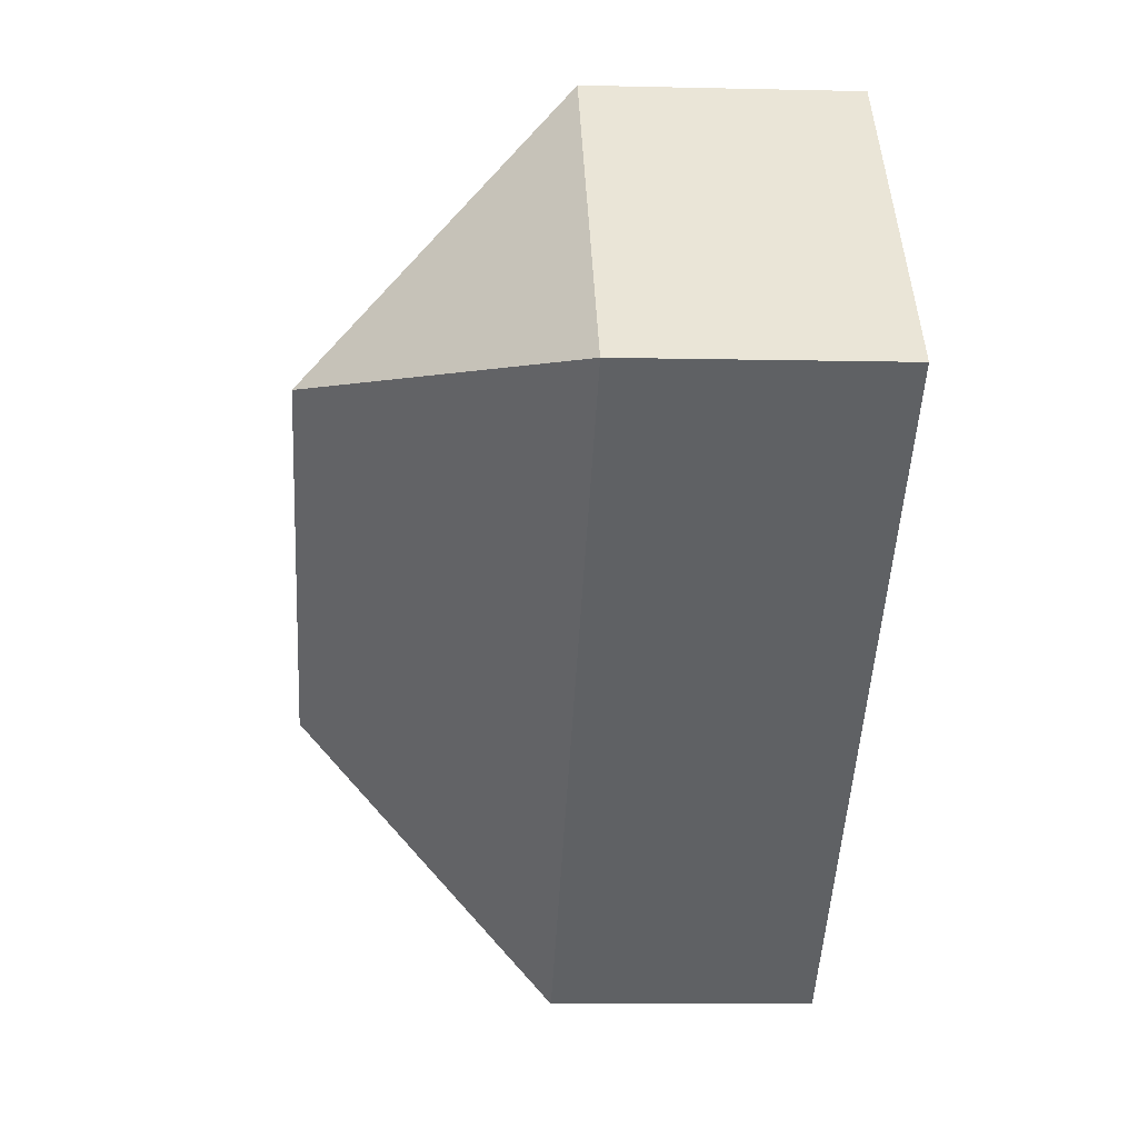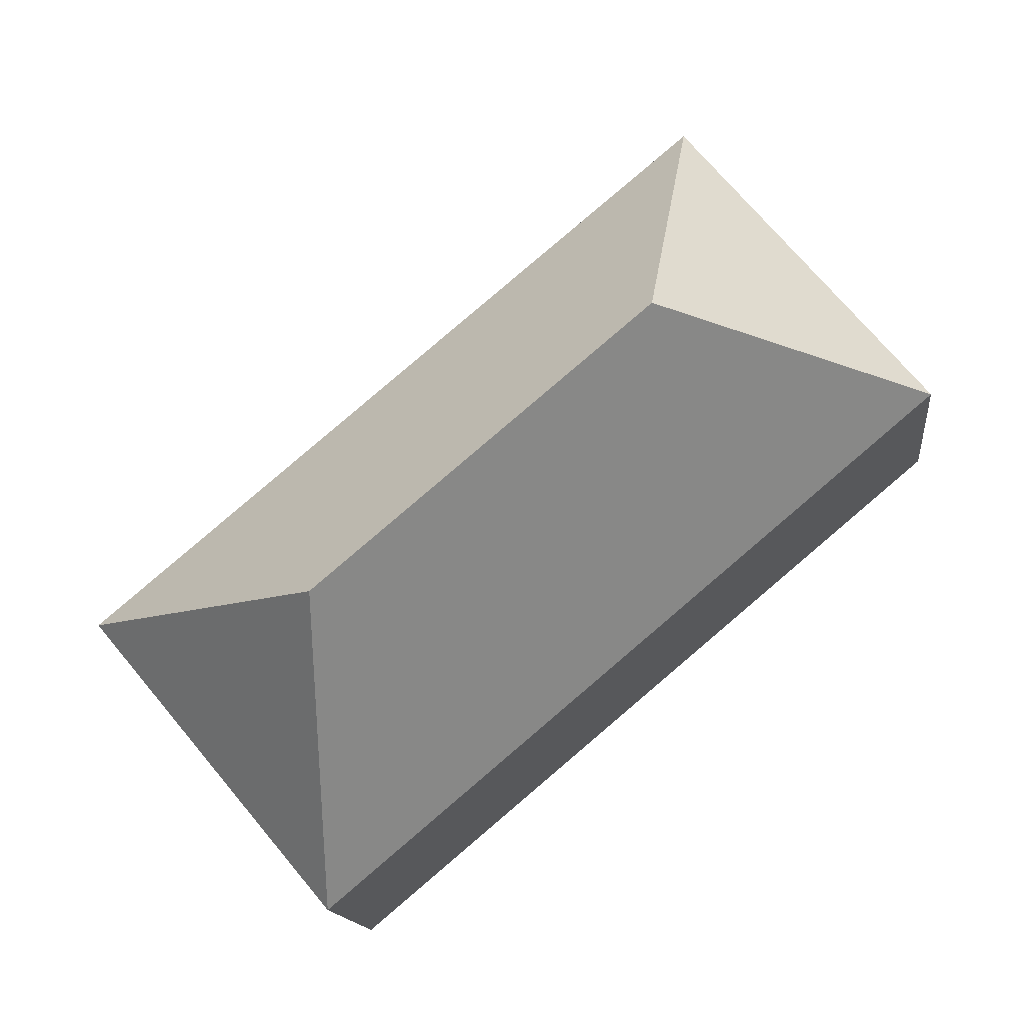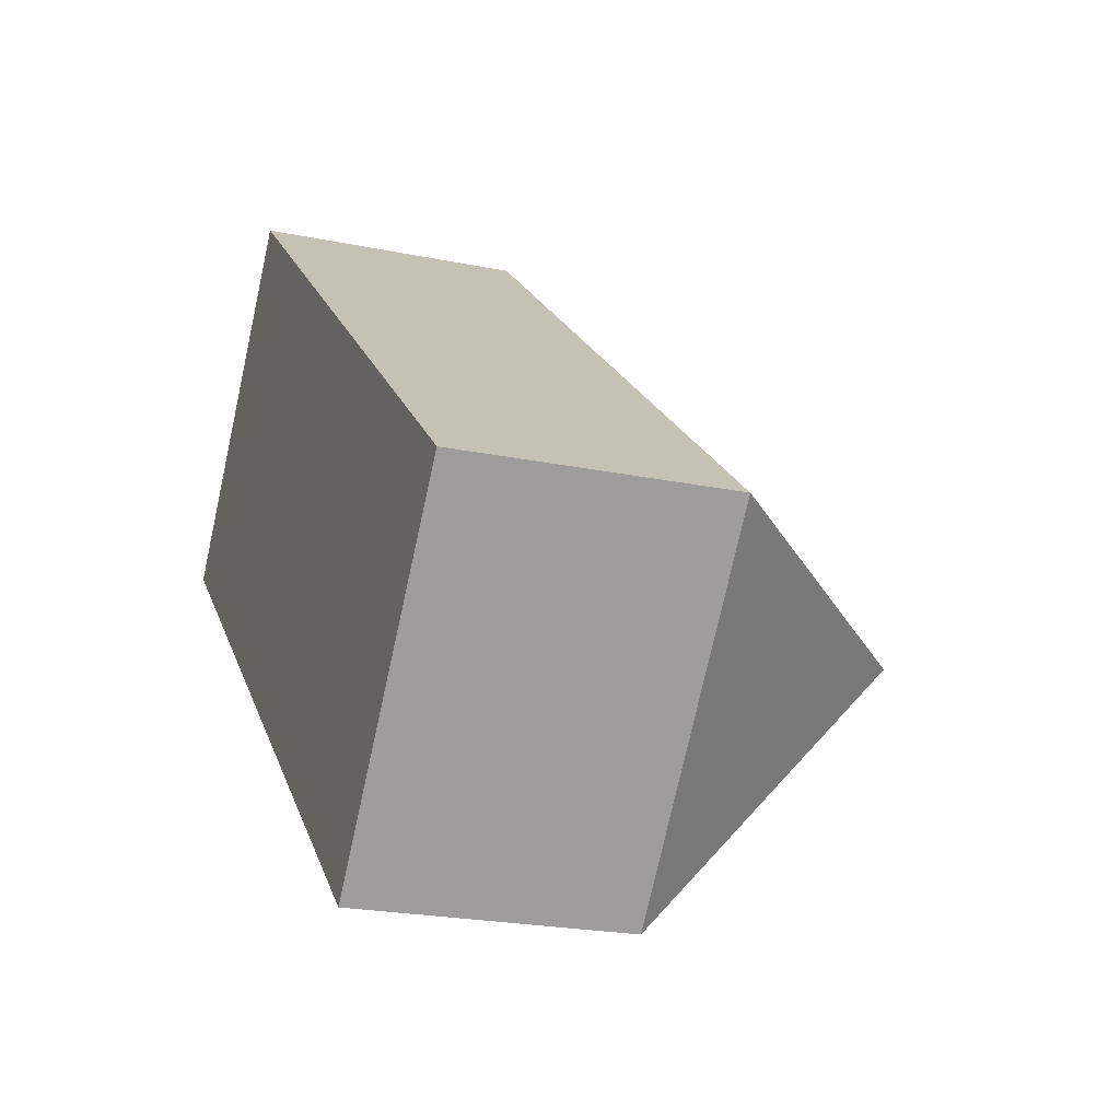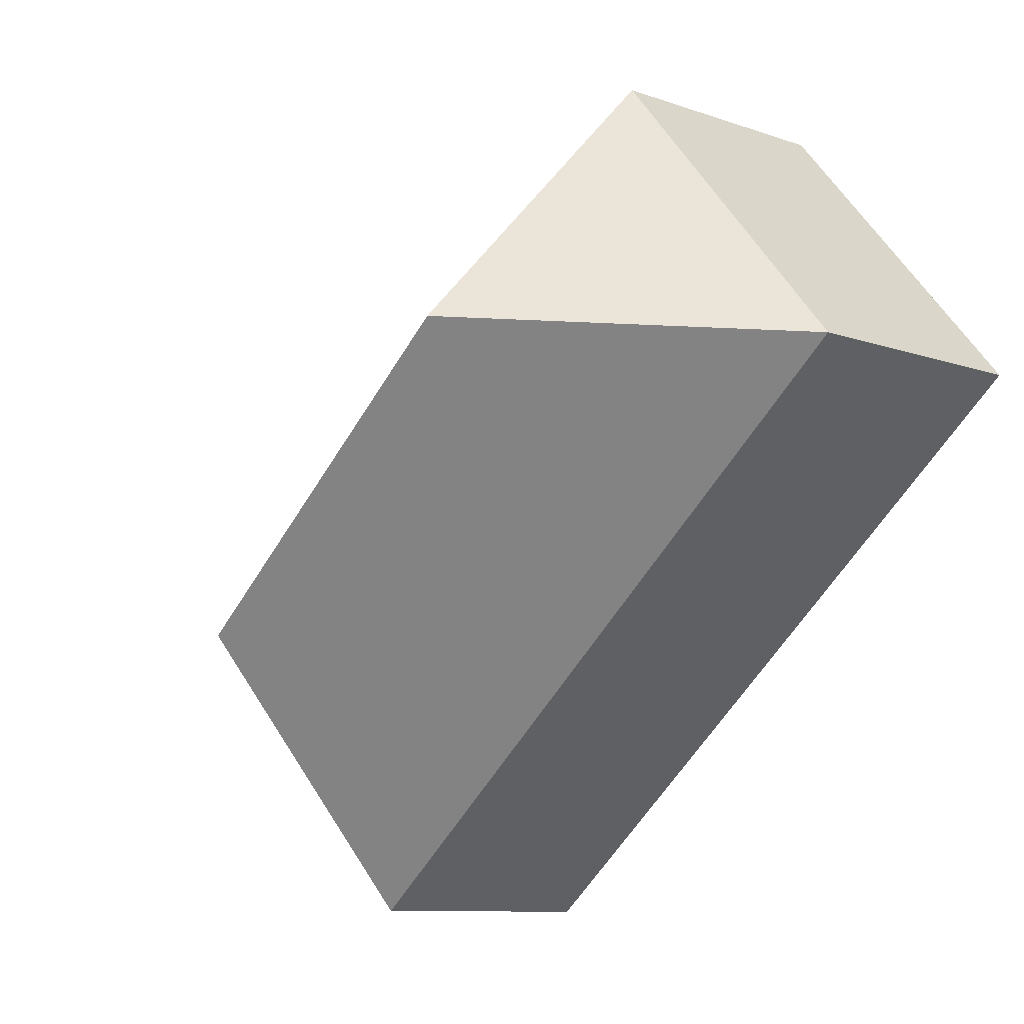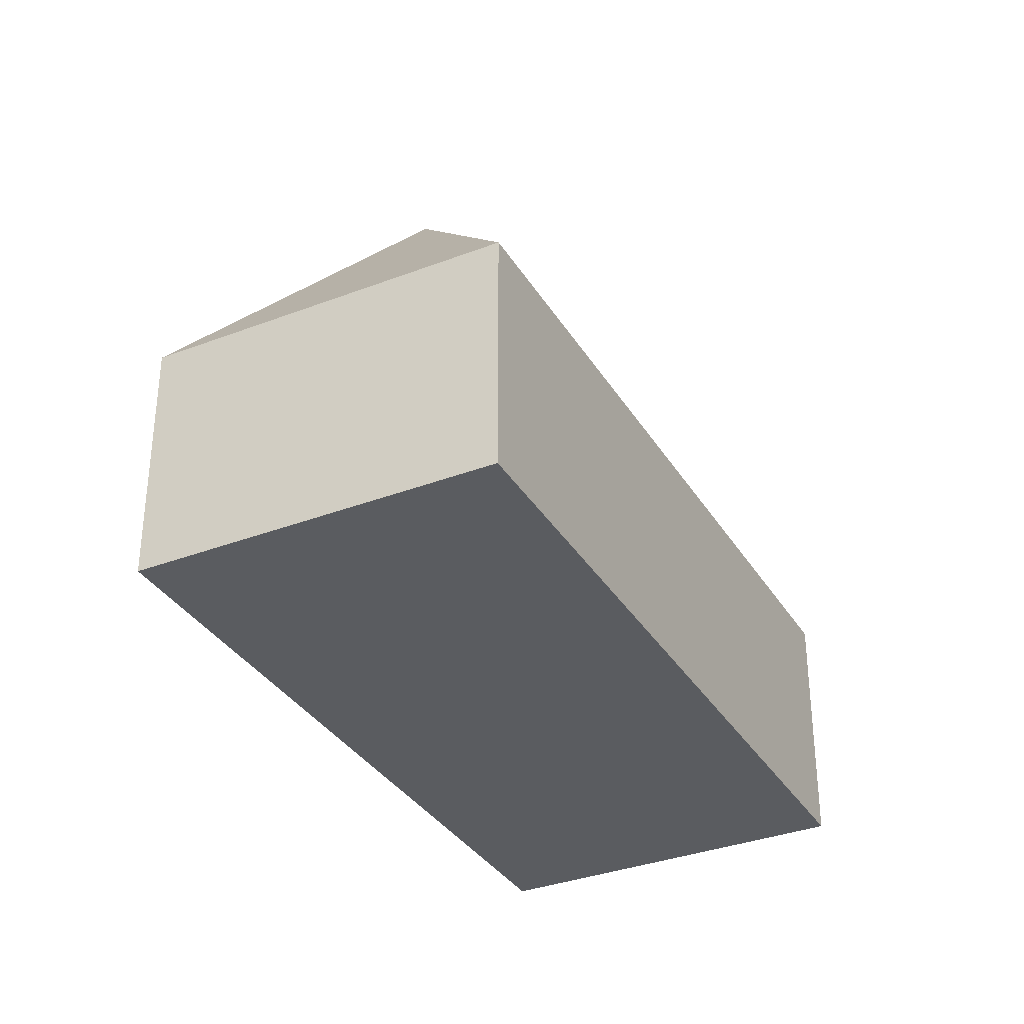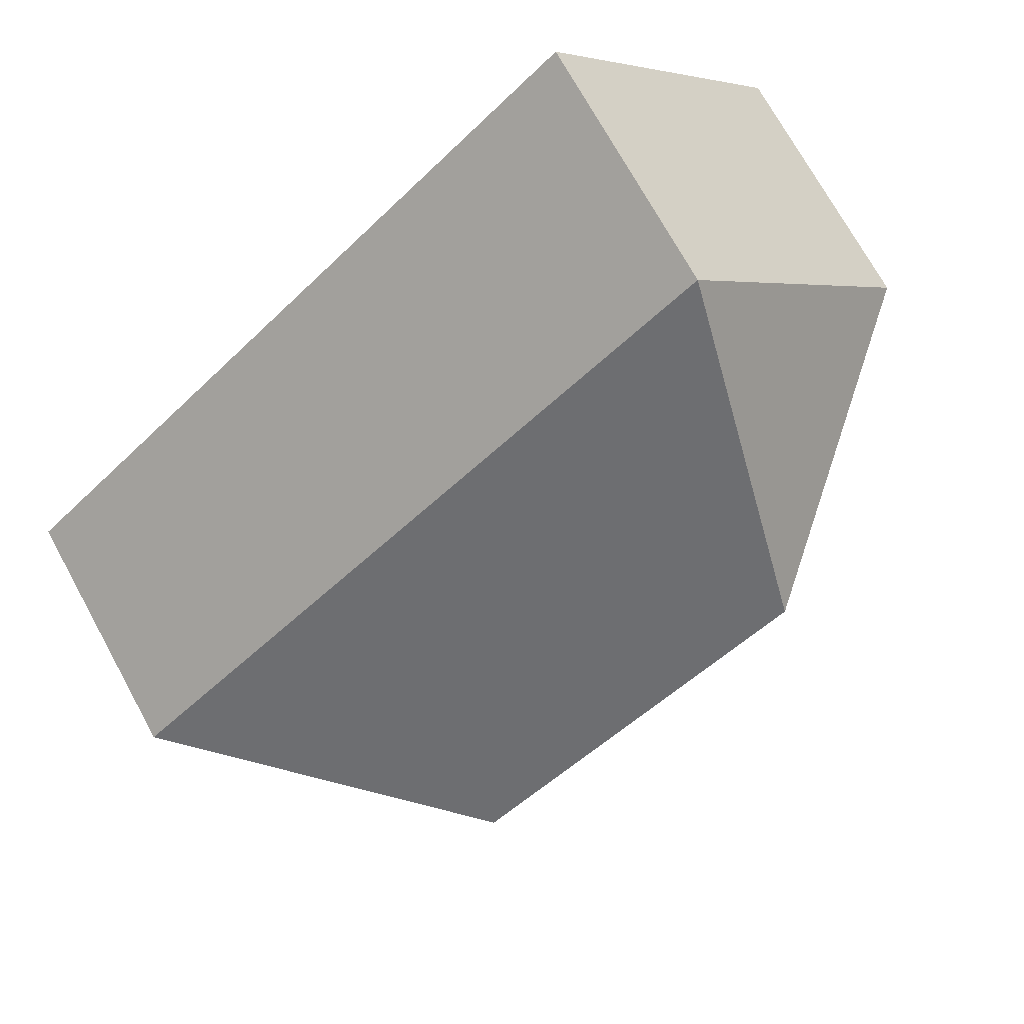
<metadata>
{"format":"obj","ext":"obj","renderer":"f3d","projection":"perspective","resolution":1024,"background":"white","views":[{"elev":-7.2,"azim":-93.9,"up":"+Z"},{"elev":-14.2,"azim":-173.6,"up":"+Z"},{"elev":-22.5,"azim":70.4,"up":"+Z"},{"elev":-9.7,"azim":-132.4,"up":"+Z"},{"elev":-34.4,"azim":-22.8,"up":"+Y"},{"elev":72.1,"azim":151.2,"up":"+Z"}]}
</metadata>
<code>
v  15.16 12.93 -6.274
v  6.332 6.597 7.555
v  22.1 6.596 -5.662
v  6.944 12.93 0.611
v  0 6.597 4.039e-16
v  15.77 6.597 -13.22
v  9.846 6.596 -8.253
v  4.89 6.597 -4.099
v  0 0 0
v  6.332 -4.626e-16 7.555
v  22.1 3.467e-16 -5.662
v  15.77 8.094e-16 -13.22
v  9.846 5.054e-16 -8.253
v  4.89 2.51e-16 -4.099
g defaultobject
f 1 2 3
f 2 1 4
f 4 5 2
f 1 3 6
f 7 1 6
f 1 7 8
f 1 8 5
f 1 5 4
f 9 2 5
f 2 9 10
f 10 3 2
f 3 10 11
f 3 12 6
f 12 3 11
f 12 7 6
f 7 12 13
f 7 13 8
f 8 13 14
f 8 14 5
f 5 14 9
f 9 11 10
f 11 9 14
f 11 14 12
f 12 14 13

</code>
